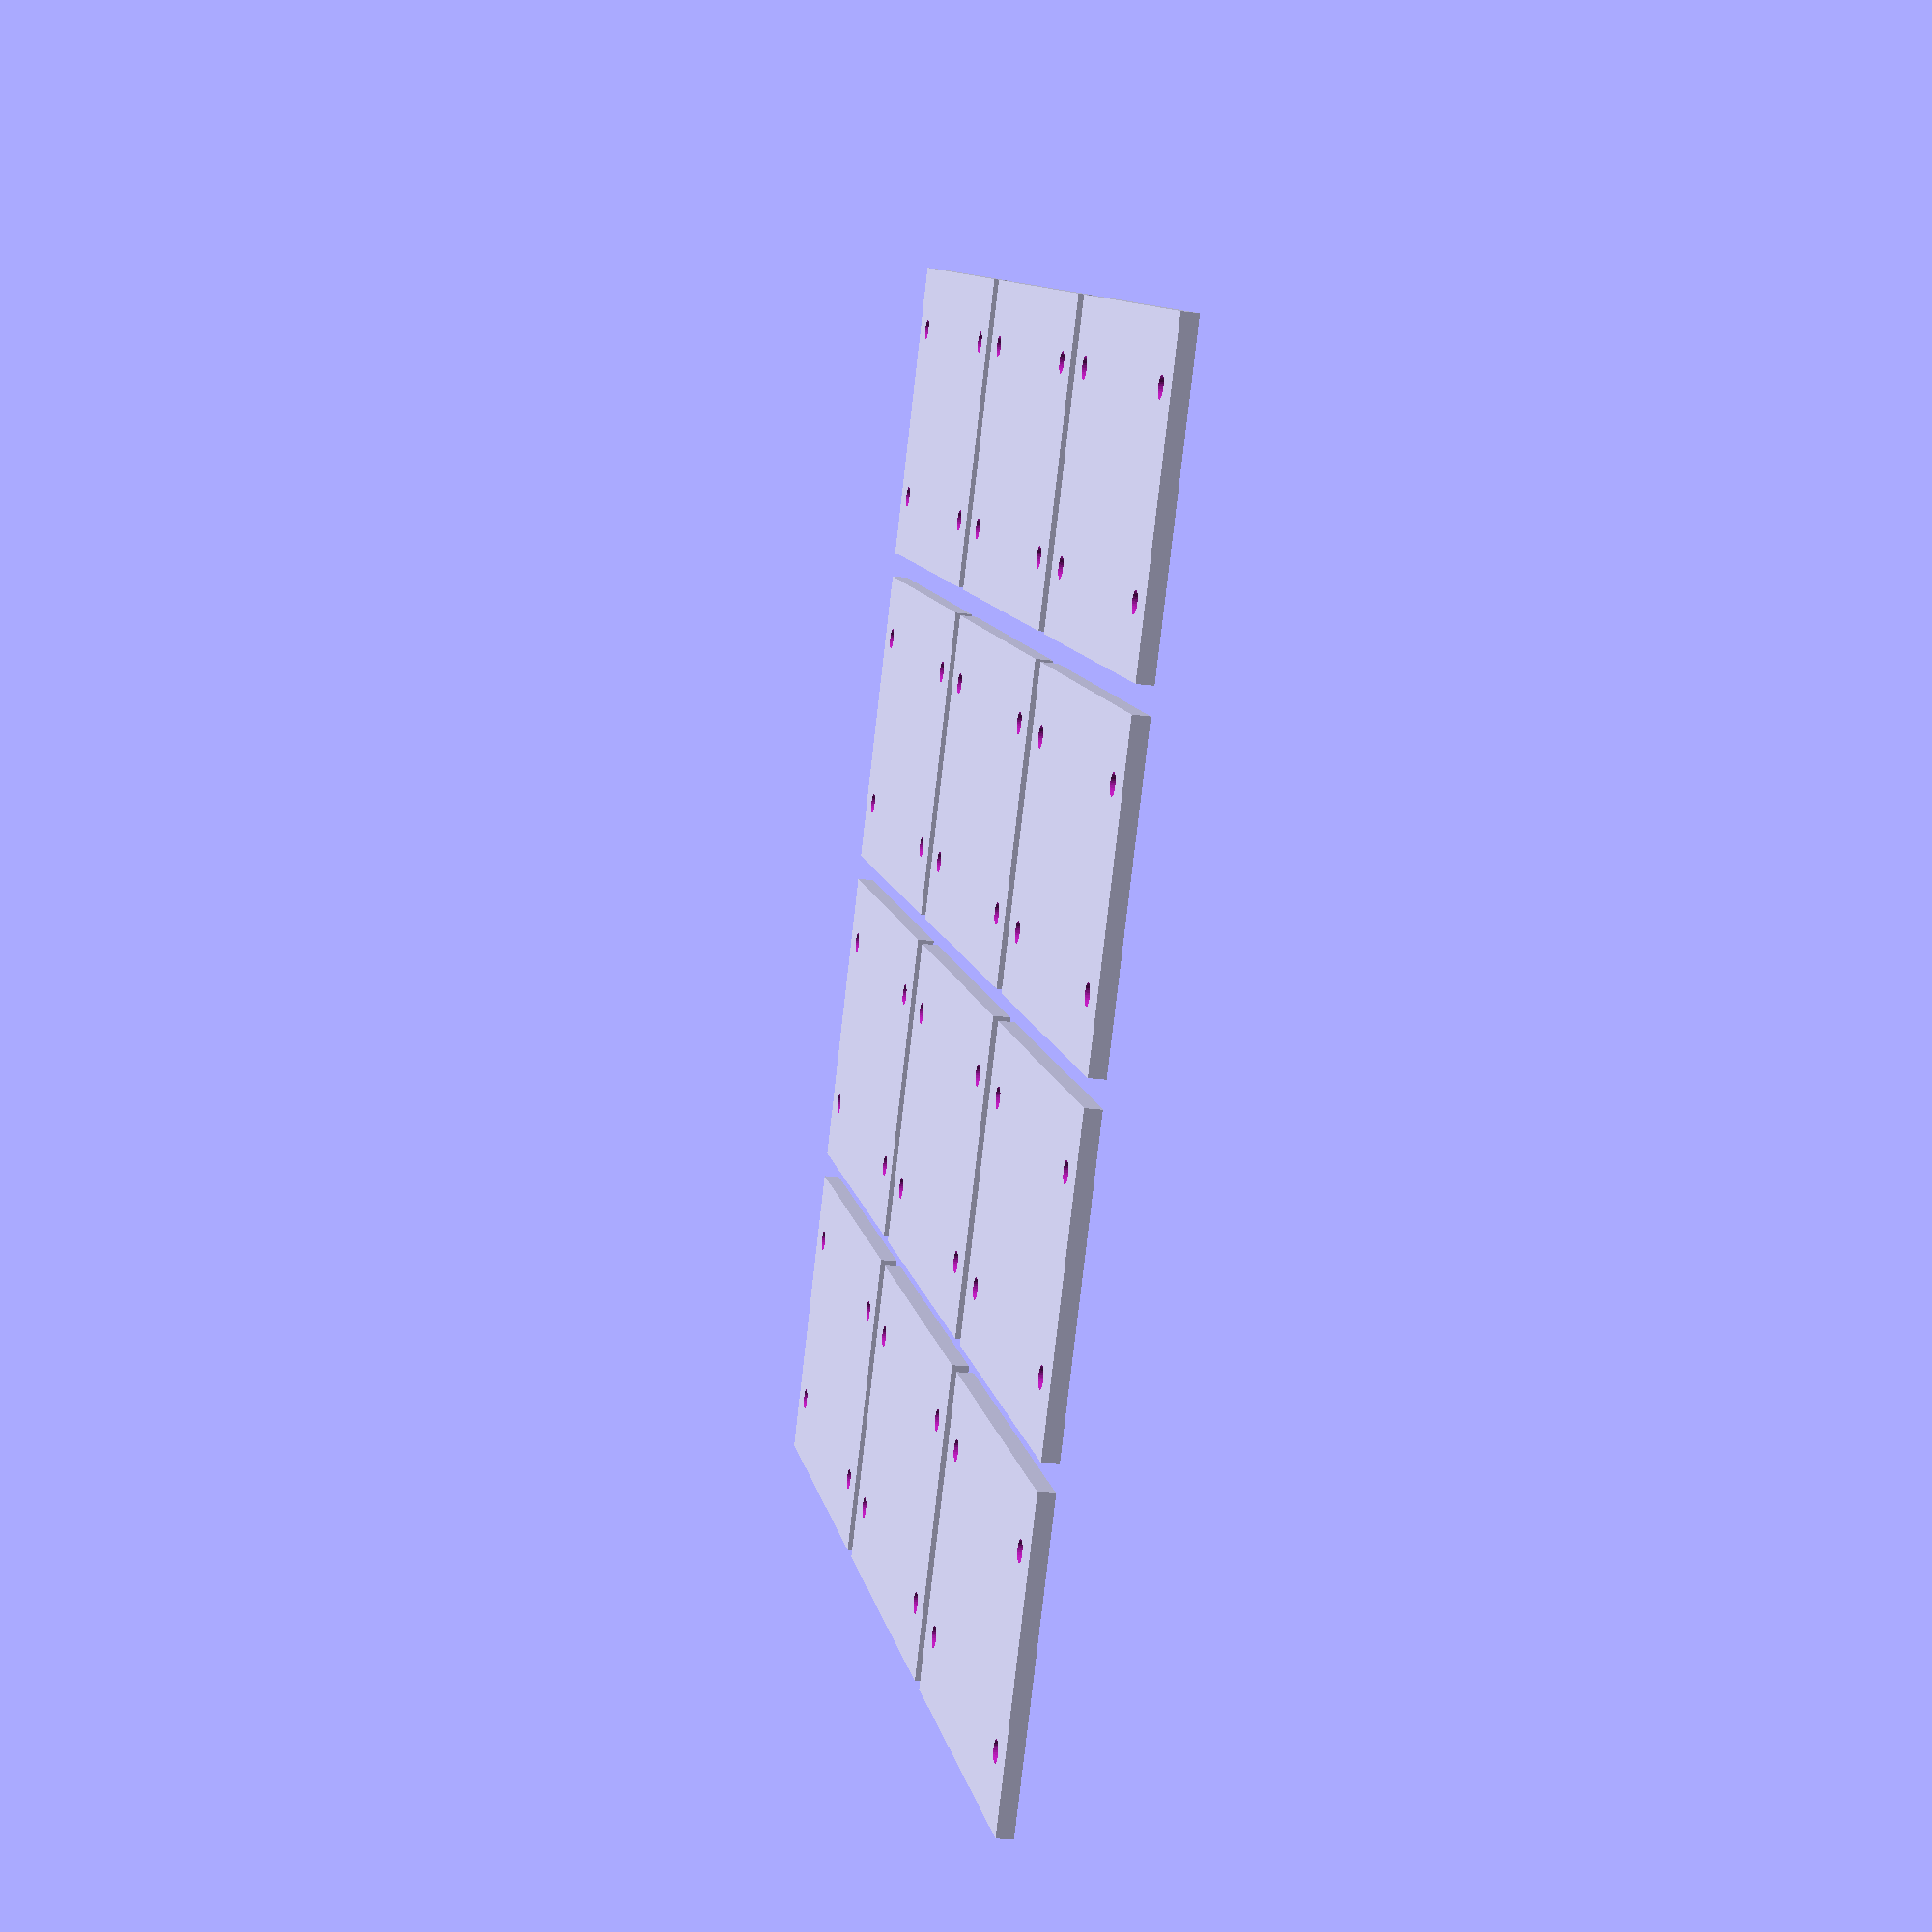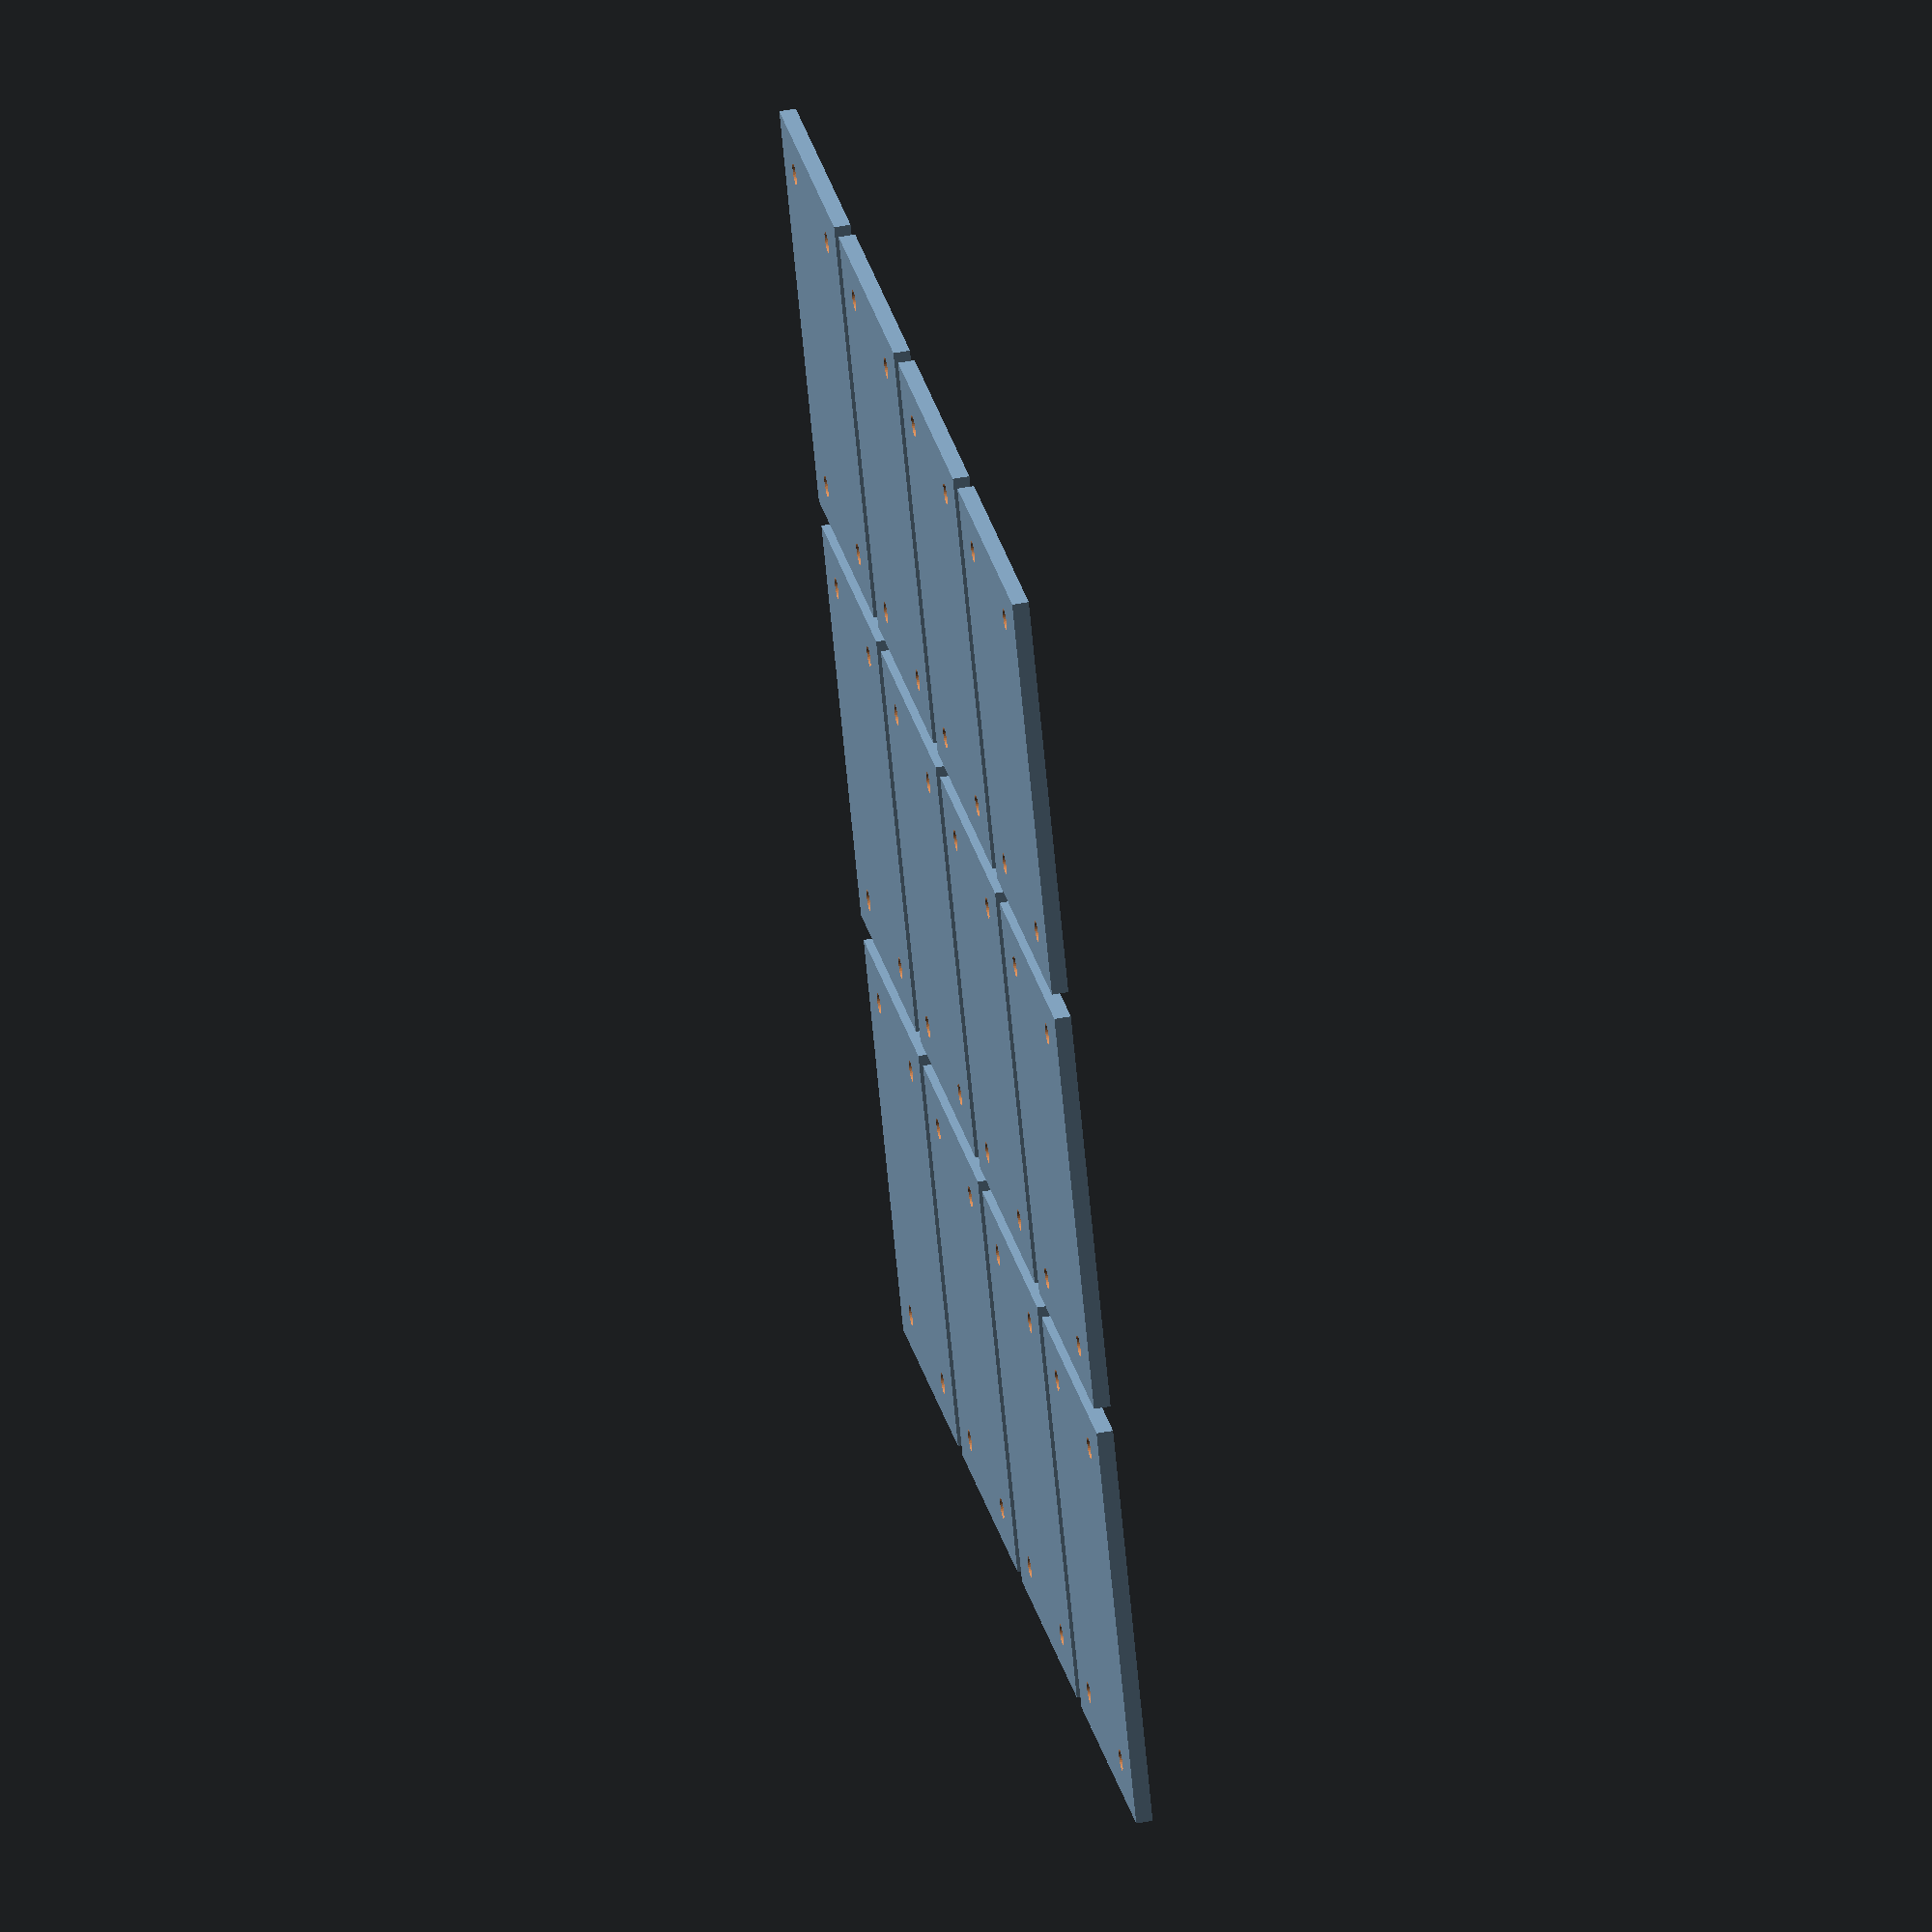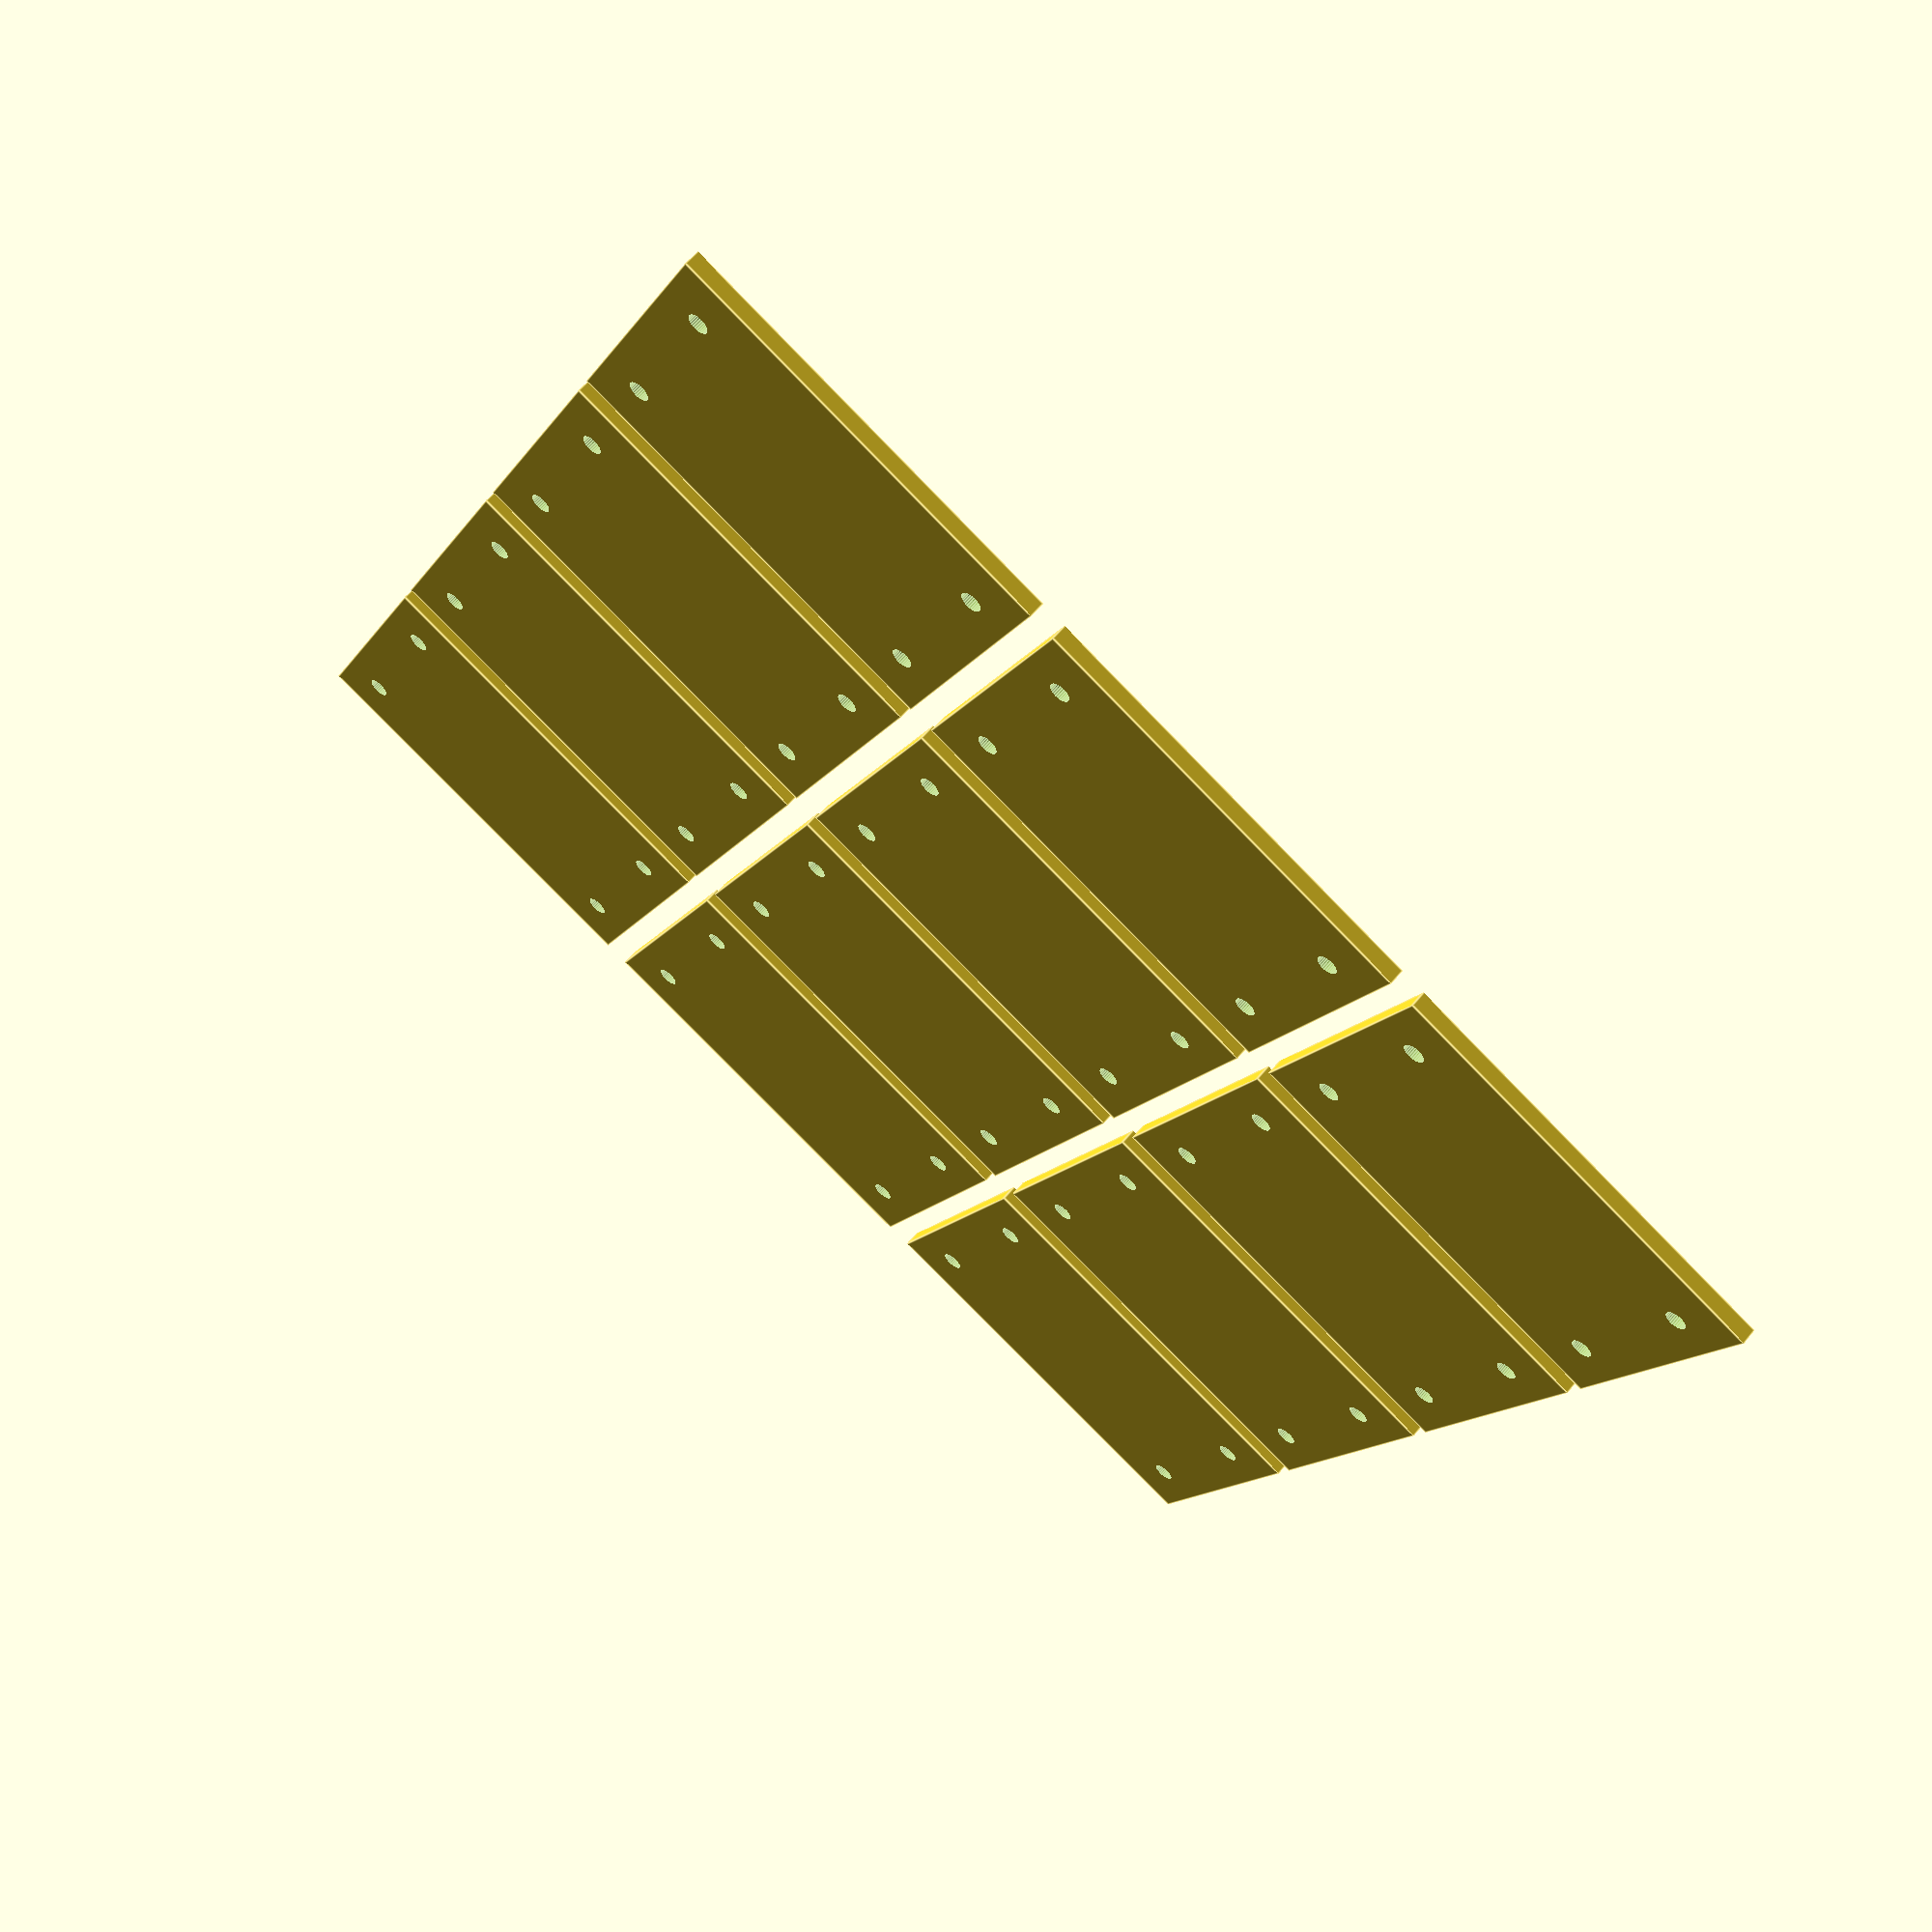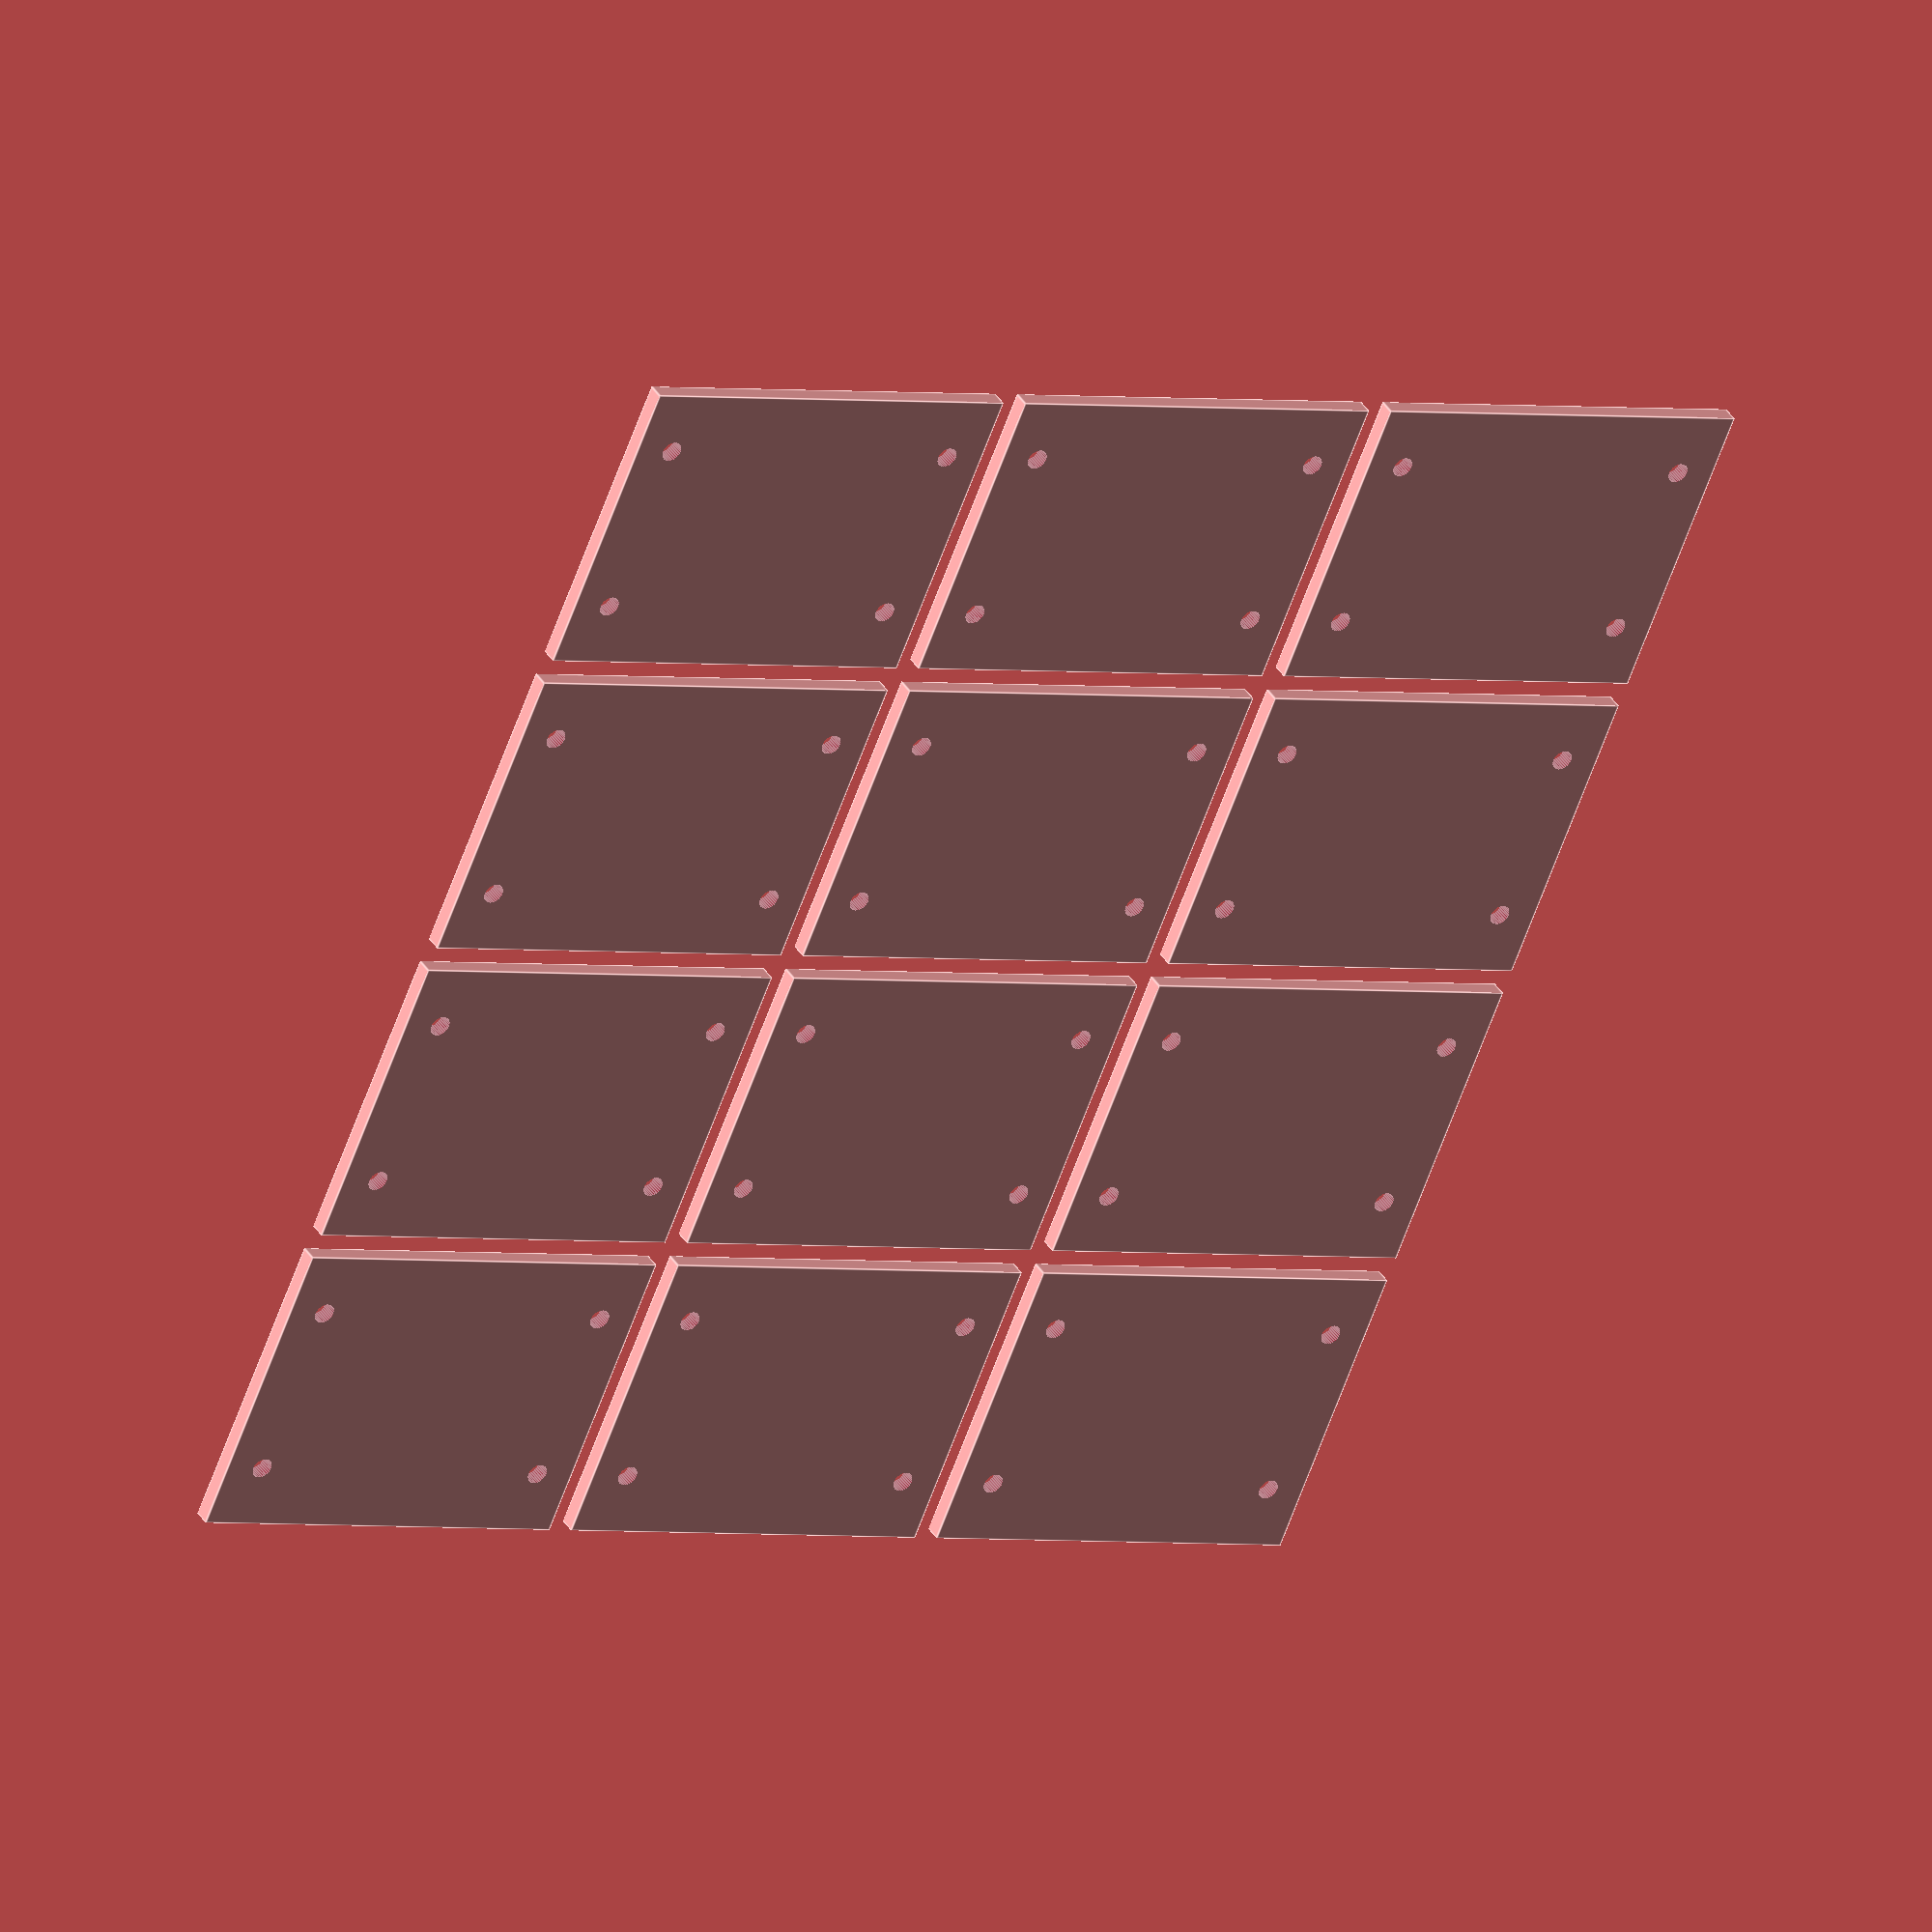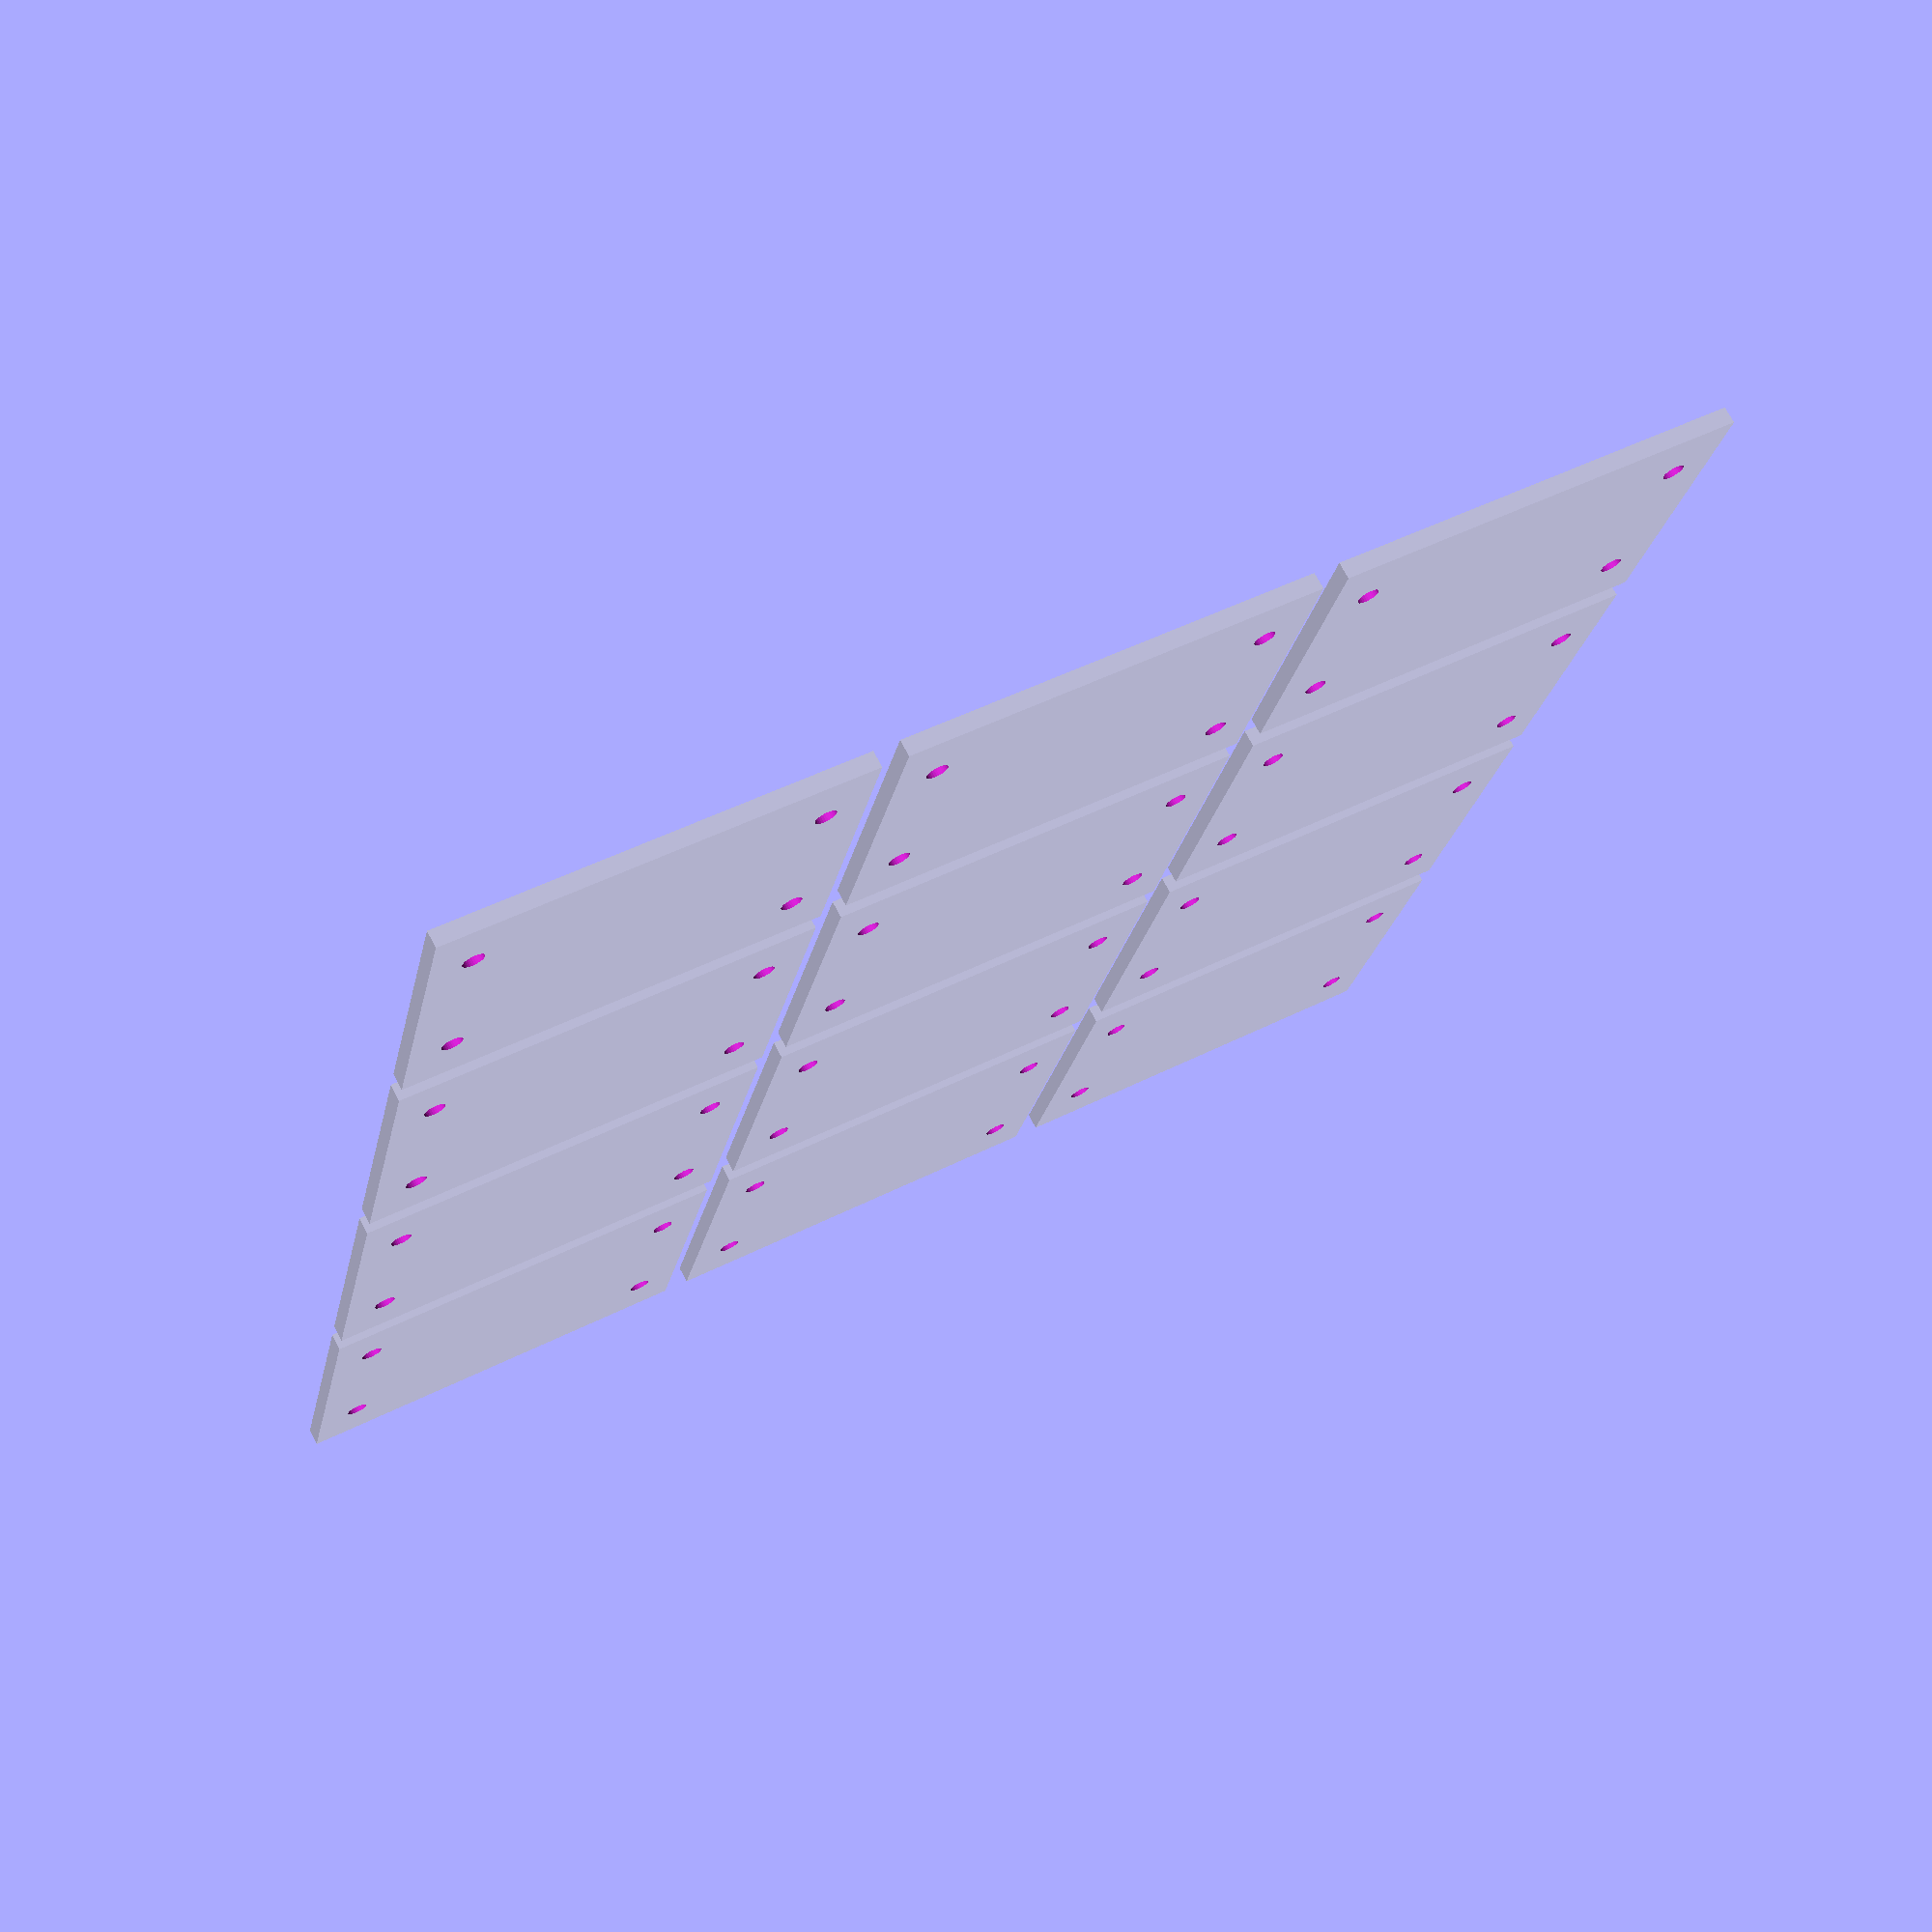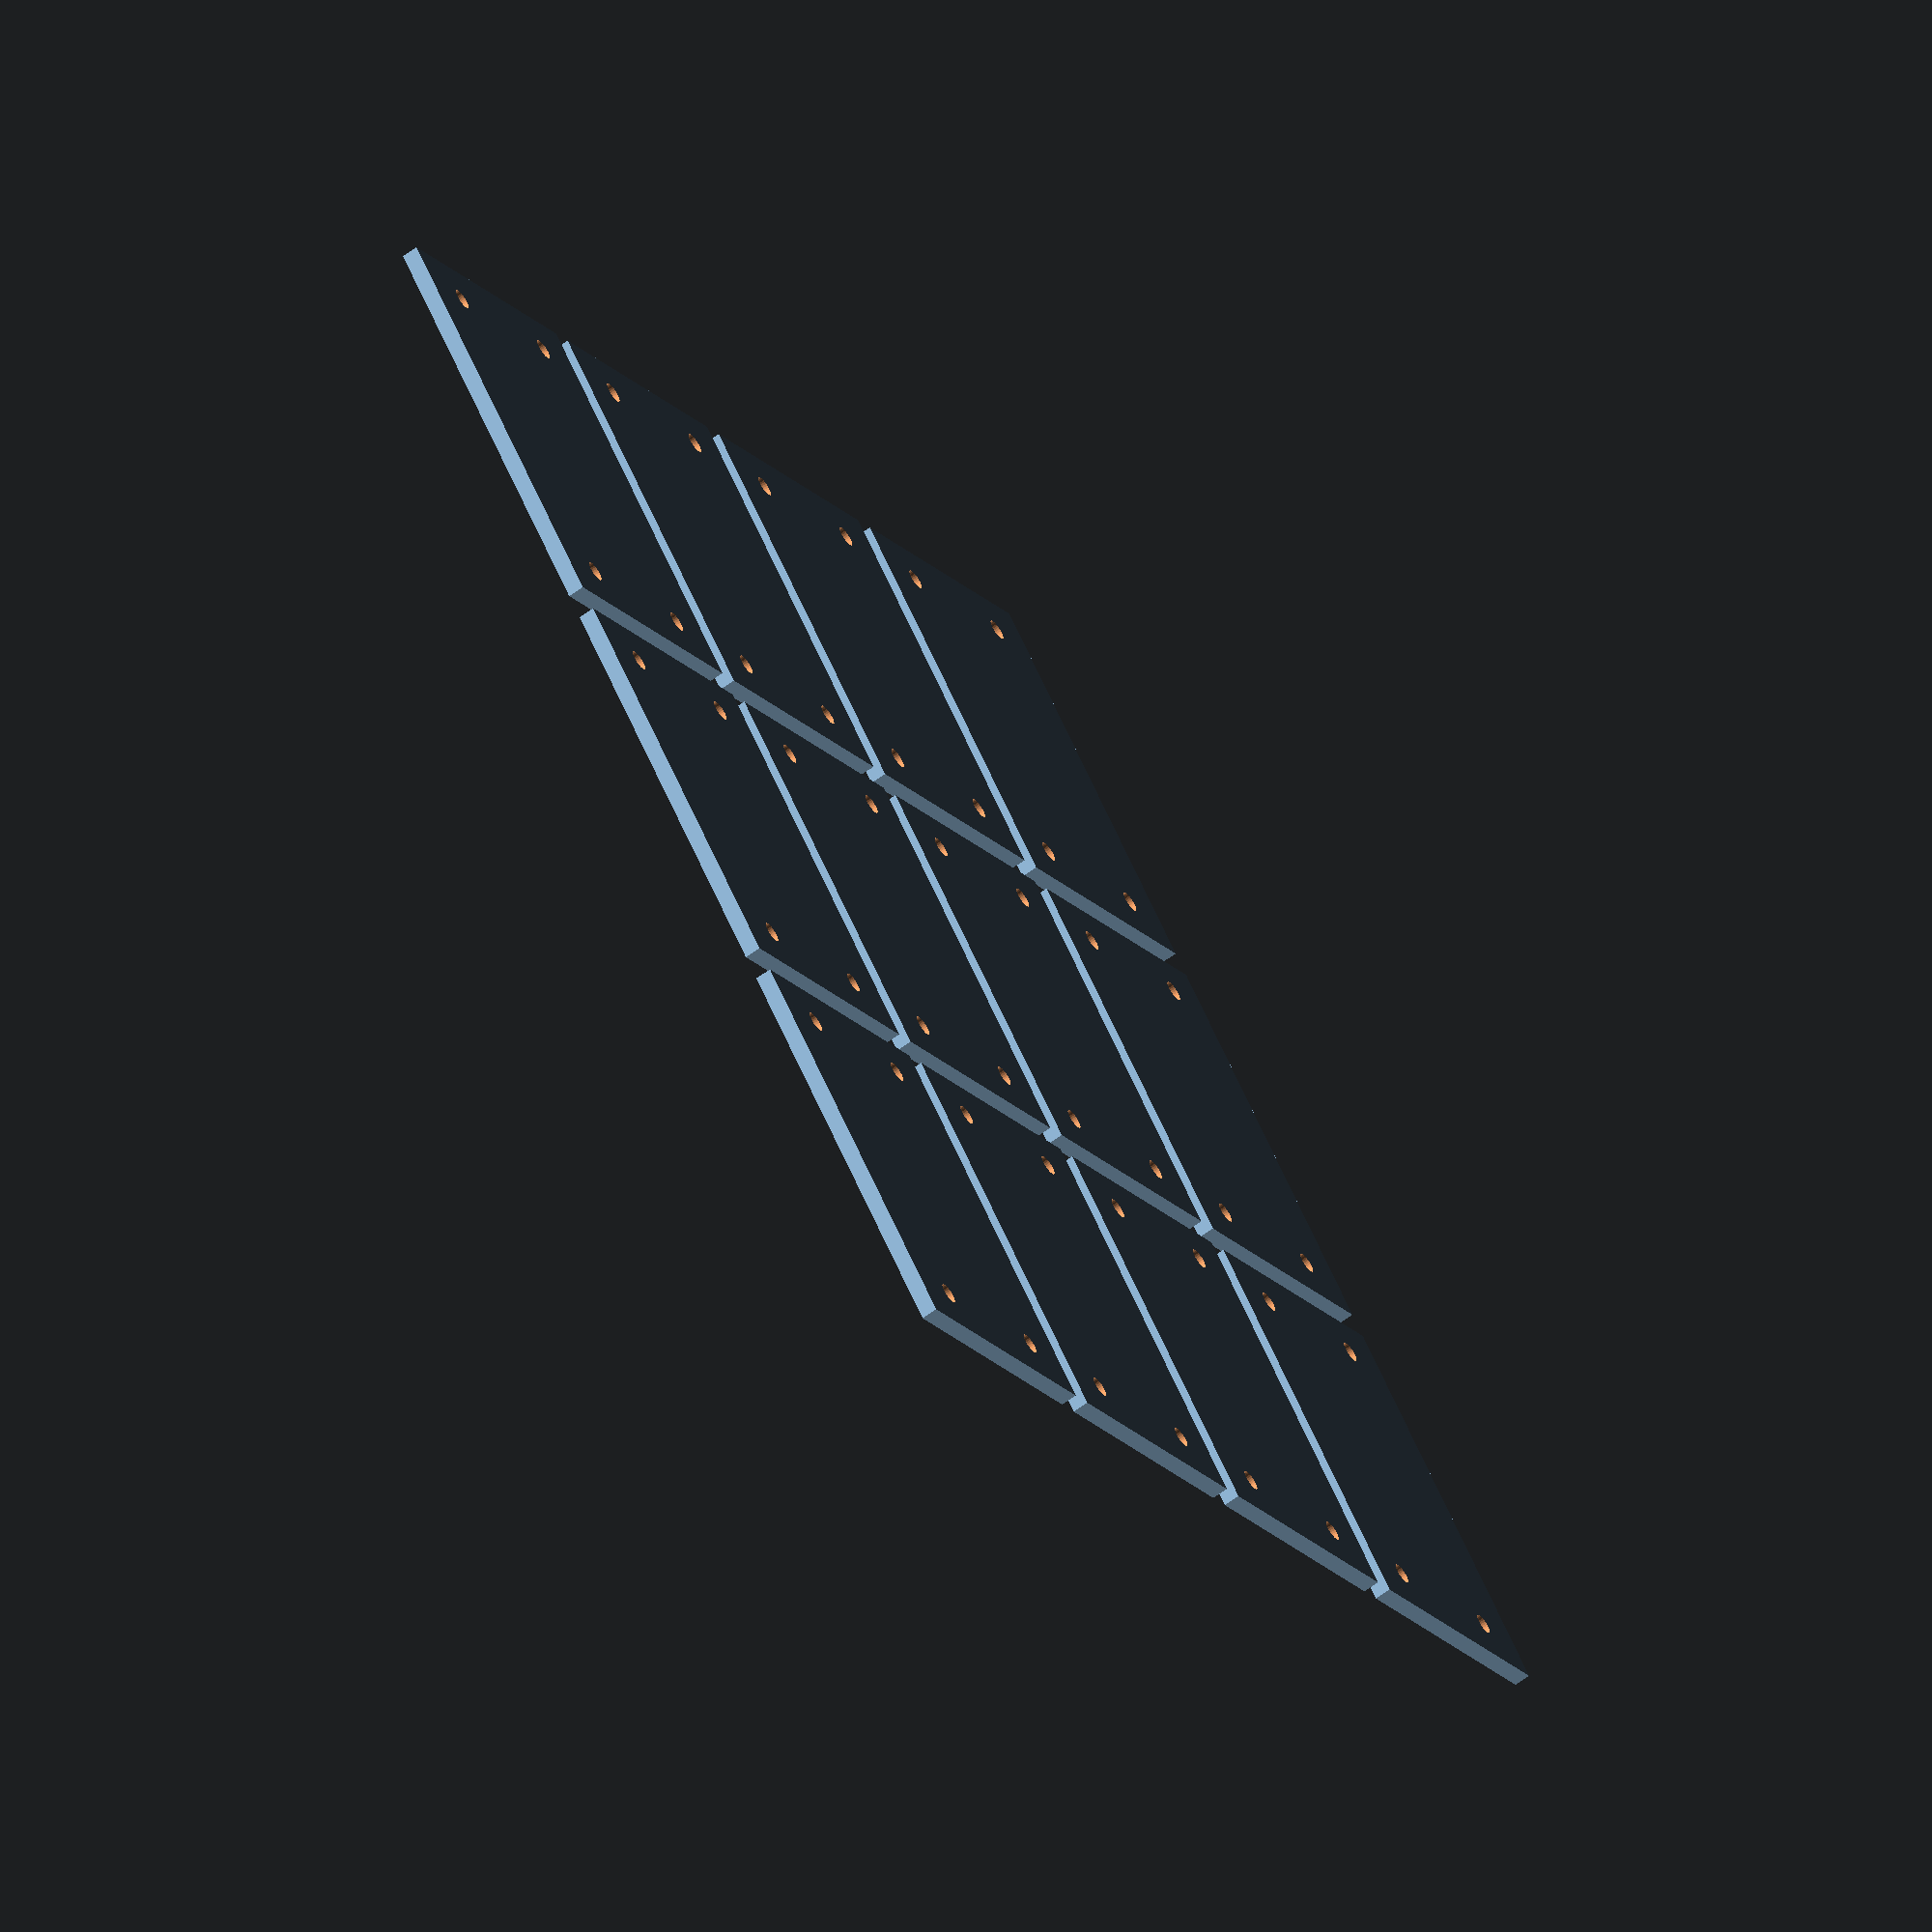
<openscad>
$inch = 25.4;
$half = $inch/2;
$quarter = $inch/4;
$eigth = $inch/8;
$sixteenth = $inch/16;
$thirtysecondth = $inch/32;

$diameter=4.5;
$radius=4.1/2;

// $x_delta = 35.7 // too big
// $x_delta=34; // a bit tight
$x_delta=35;

$y_delta=64;

$fn=32;

module holes() {
   translate([0,0,-1]) {
       cylinder(r=$radius, h=10);
   }
   translate([$x_delta,0,-1]) {
       cylinder(r=$radius, h=10);
   } 
   translate([0,$y_delta,-1]) {
       cylinder(r=$radius, h=10);
   }
   translate([$x_delta, $y_delta,-1]) {
       cylinder(r=$radius, h=10);
   }
}


module base_plate () {

   difference() {
        cube([60, 80, $eigth]);
        translate([(60-$x_delta)/2, (80-$y_delta)/2,-1]) {
           holes();
        }
   }
}

module make_pattern() {
    for(a=[0,1,2,3]) {
	    for(b=[0,1,2]) {
	       translate([a*65, b*85,0]) rotate([0,0,0]) {
	          base_plate();
	       }
	    }
    }
}

$2d = 0;
if ($2d) {
    projection(cut=true) {
       translate([0,0,0]) rotate([0,0,0]) {
          make_pattern();
       }
    }
} else {
   translate([0,0,0]) rotate([0,0,0]) {
      make_pattern();
   }
}


</openscad>
<views>
elev=25.0 azim=235.8 roll=258.2 proj=p view=wireframe
elev=129.3 azim=28.5 roll=281.3 proj=o view=solid
elev=119.6 azim=115.8 roll=141.1 proj=p view=edges
elev=140.9 azim=247.5 roll=28.7 proj=o view=edges
elev=107.6 azim=257.4 roll=27.7 proj=p view=solid
elev=65.4 azim=221.8 roll=126.0 proj=o view=solid
</views>
